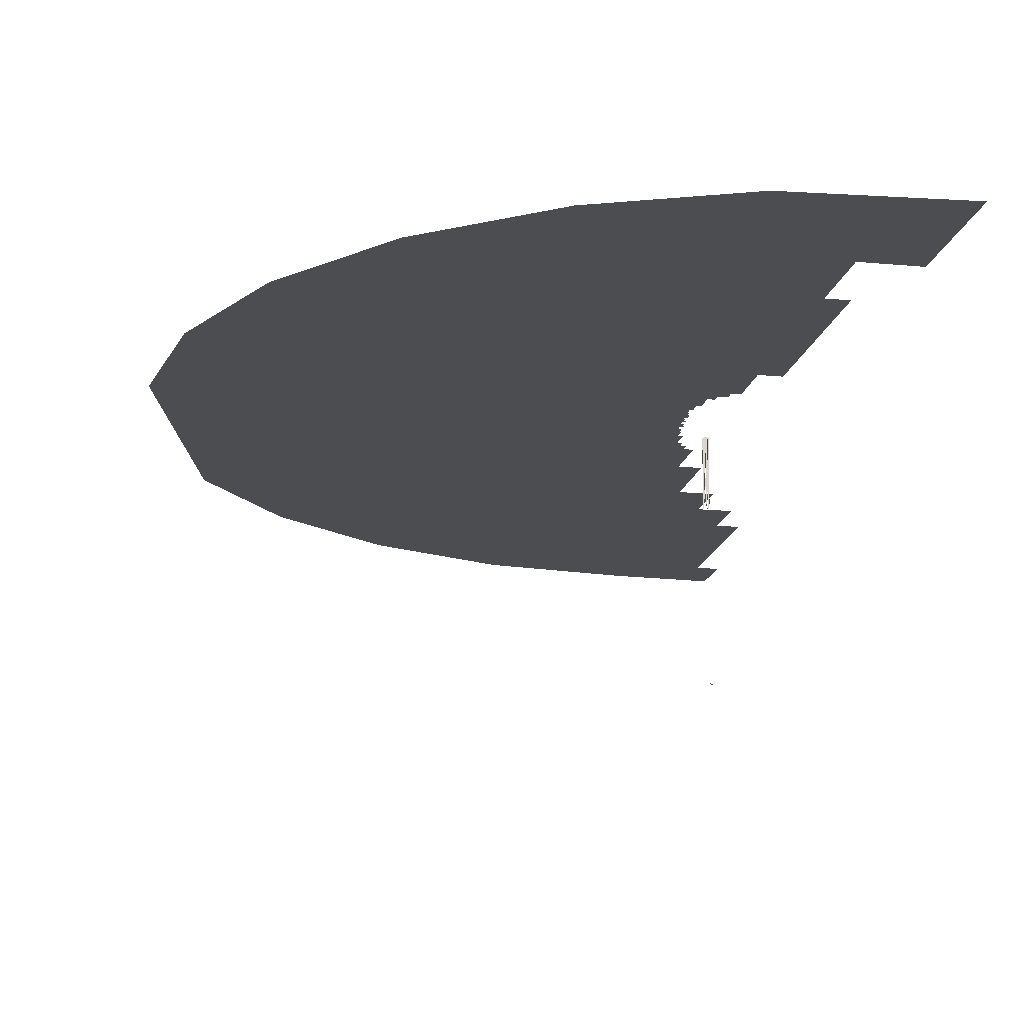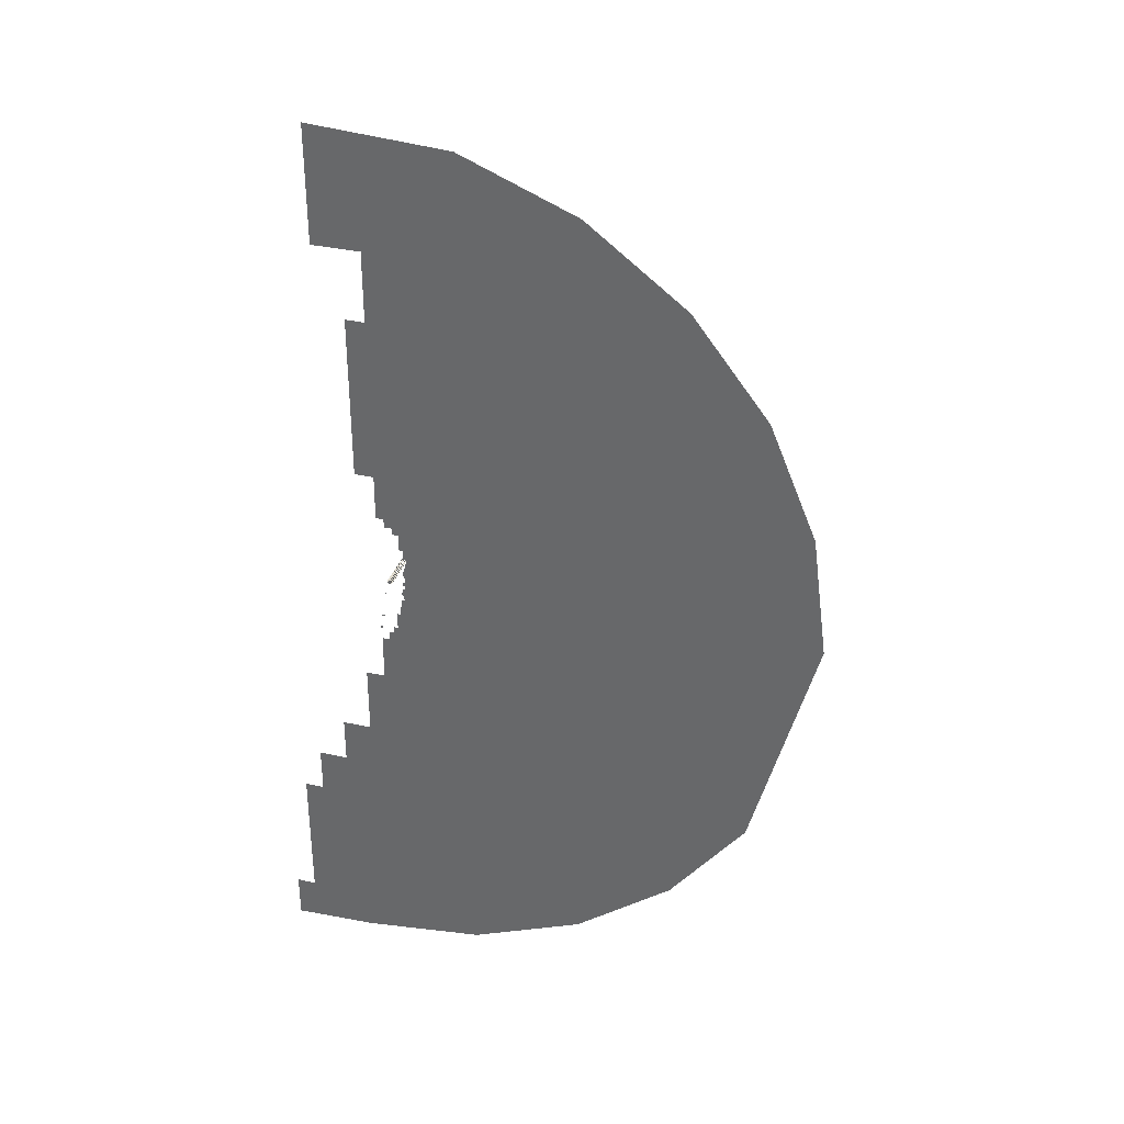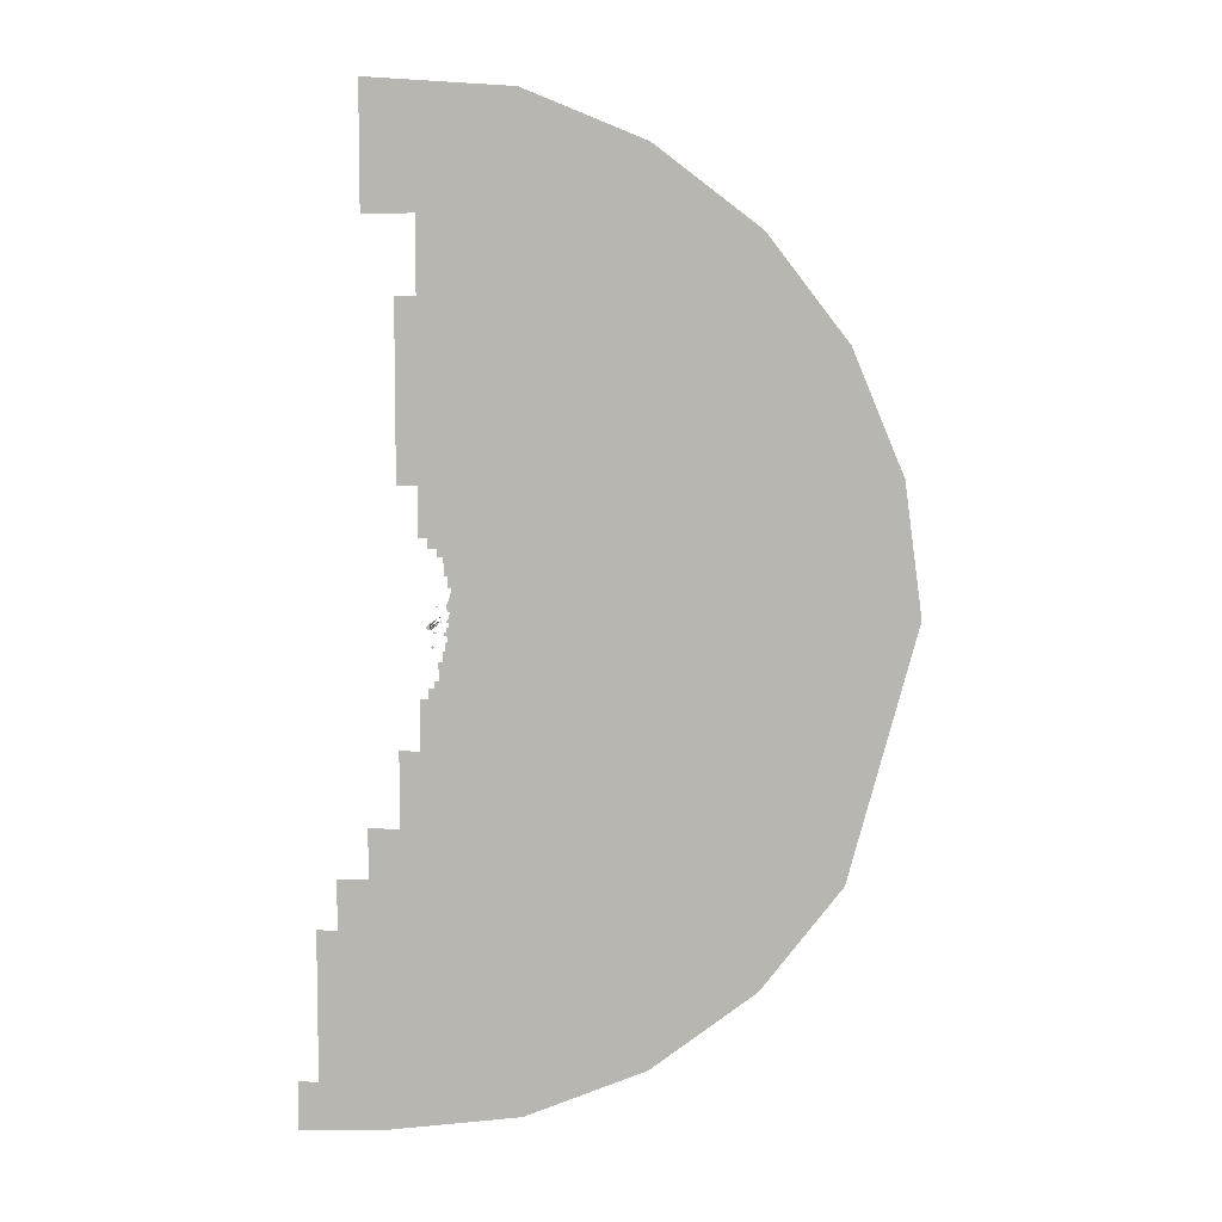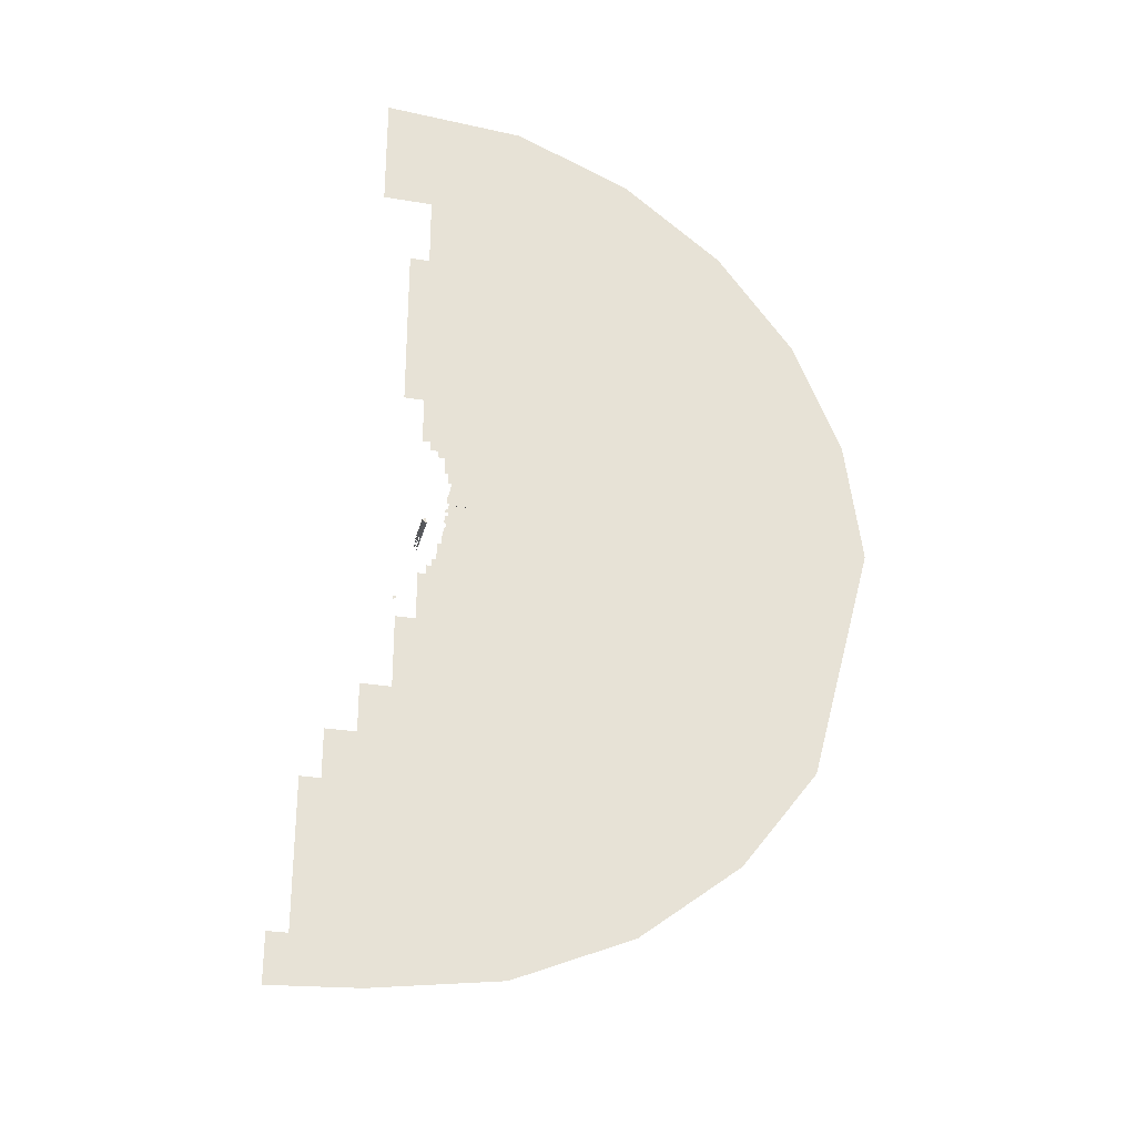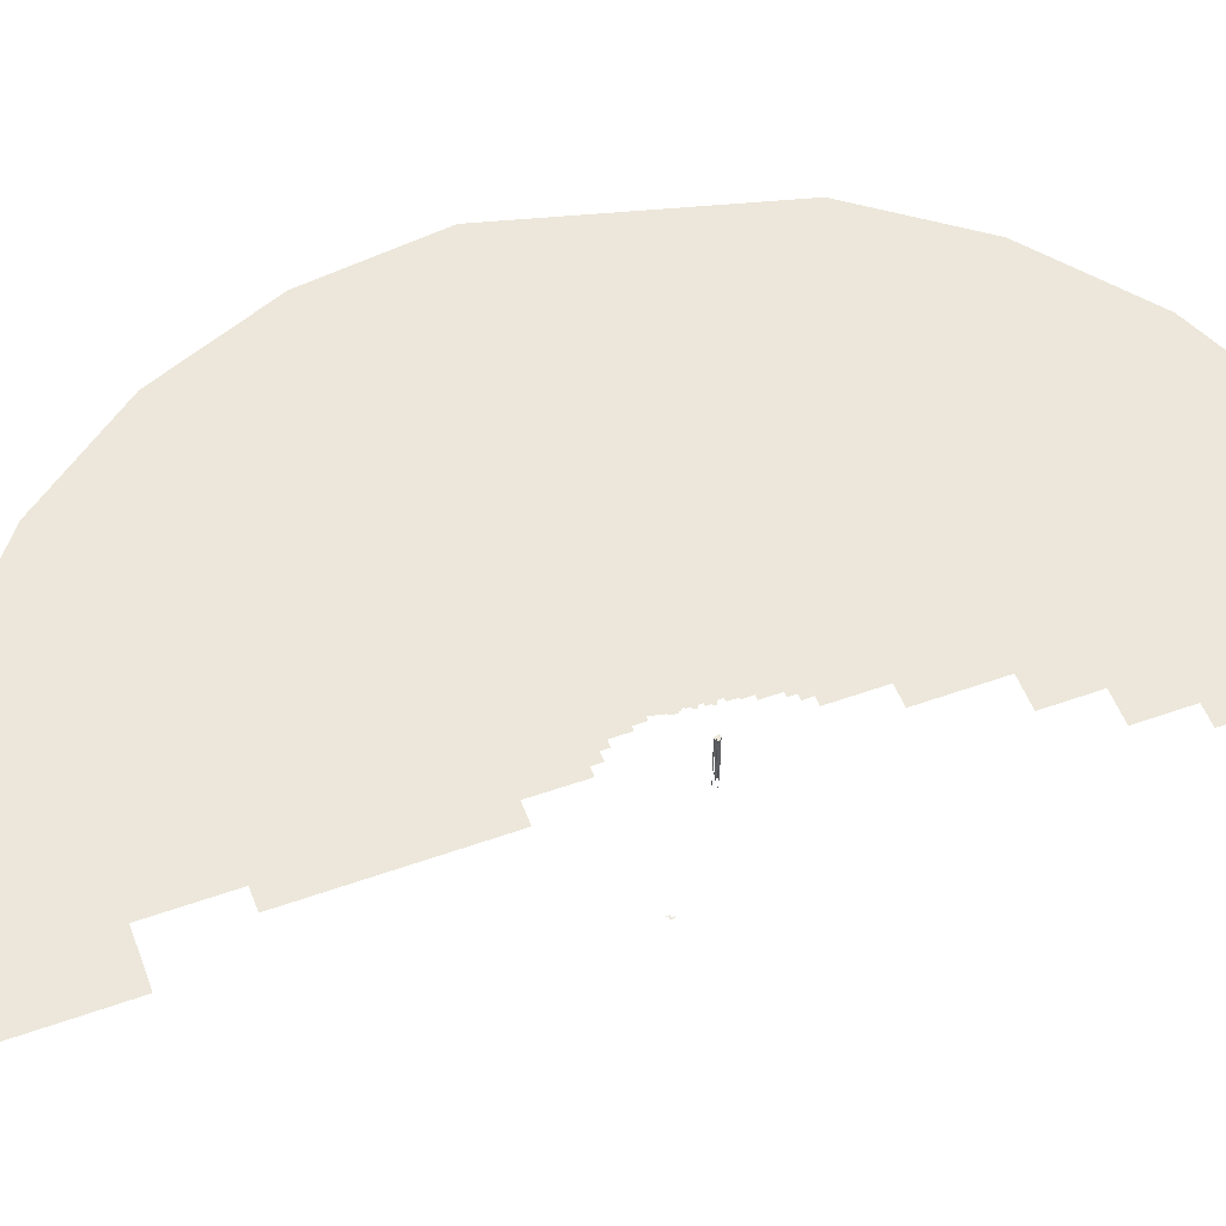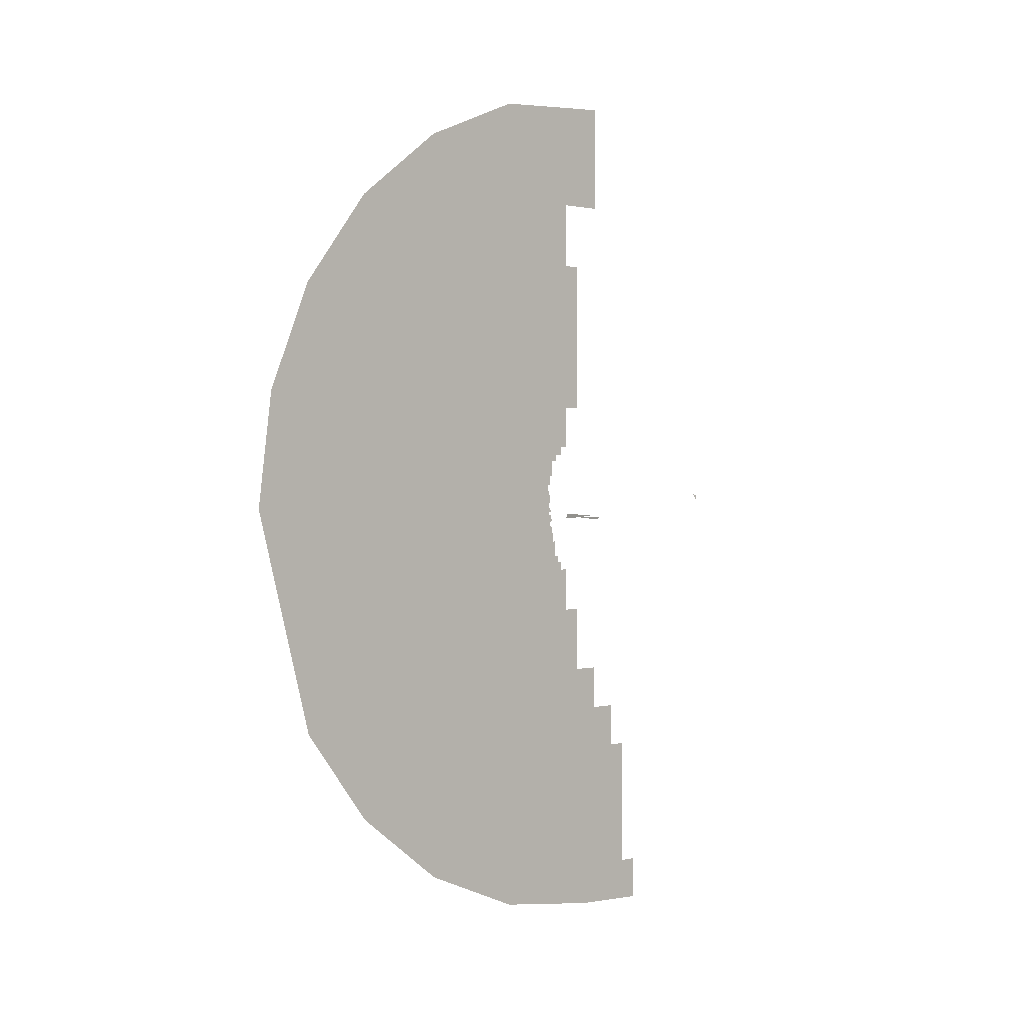
<metadata>
{"format":"obj","ext":"obj","renderer":"f3d","projection":"perspective","resolution":1024,"background":"white","views":[{"elev":-16.1,"azim":-11.2,"up":"+Y"},{"elev":34.5,"azim":-163.3,"up":"+Z"},{"elev":7.2,"azim":-174.2,"up":"+Z"},{"elev":-29.1,"azim":166.1,"up":"+Z"},{"elev":54.1,"azim":69.4,"up":"+Y"},{"elev":1.1,"azim":-43.2,"up":"+Z"}]}
</metadata>
<code>
g water2
v -21.86 -187.1 133
v -35.09 -187.1 118.2
v -21.86 -187.1 118.2
v 11.5 -187.1 250
v 11.5 -187.1 600
v -178.8 -187.1 975.9
v 11.5 -187.1 750
v 114 -187.1 750
v 114 -187.1 996.2
v 52.5 -187.1 250
v 52.5 -187.1 600
v -4.931 -187.1 152.3
v 12 -187.1 152.3
v -4.931 -187.1 133
v -627.1 -187.1 717.1
v -420 -187.1 876
v -43.22 -187.1 82.33
v -35.09 -187.1 82.33
v -786 -187.1 510
v -885.9 -187.1 268.8
v -50 -187.1 60
v -920 -187.1 10
v -47 -187.1 44
v -45 -187.1 39
v -45 -187.1 34
v -43 -187.1 19
v -43 -187.1 30
v -43 -187.1 34
v -41 -187.1 30
v -41 -187.1 19
v -46 -187.1 15
v -43 -187.1 15
v -46 -187.1 10
v -43.22 -187.1 60
v -24.25 -187.1 -115.8
v -15.17 -187.1 -130.7
v -15.17 -187.1 -115.8
v -178.8 -187.1 -955.9
v -24.25 -187.1 -80
v -627.1 -187.1 -697.1
v -420 -187.1 -856
v -786 -187.1 -490
v -32.77 -187.1 -80
v -920 -187.1 10
v -4.632 -187.1 -150
v -4.632 -187.1 -130.7
v 12 -187.1 -250
v 12 -187.1 -150
v 52.5 -187.1 -400
v 52.5 -187.1 -250
v 114 -187.1 -500
v 114 -187.1 -400
v 175.5 -187.1 -600
v 175.5 -187.1 -500
v -36 -187.1 -60
v -32.77 -187.1 -60
v -39 -187.1 -43
v -36 -187.1 -43
v -42 -187.1 -41
v -42 -187.1 -32
v -39 -187.1 -41
v 216.5 -187.1 -900
v 216.5 -187.1 -600
v 80 -187.1 -990
v 257.5 -187.1 -998
v 257.5 -187.1 -900
v -39 -187.1 -30
v -39 -187.1 -32
v -44 -187.1 -15
v -39 -187.1 -24
v -39 -187.1 -15
v -44 -187.1 -6
v -36 -187.1 -30
v -36 -187.1 -24
v -44 -187.1 2
v -41 -187.1 -1
v -41 -187.1 2
v -44 -187.1 10
v -39 -187.1 -6
v -39 -187.1 -1
v -50 -187.1 60
v -47 -187.1 44
v -50 -187.1 44
v -47 -187.1 44
v -45 -187.1 39
v -47 -187.1 39
v -46 -187.1 10
v -920 -187.1 10
v -44 -187.1 10
v -31 -81.25 -35
v -30 -81.25 -39
v -30 -81.25 -35
v -31 -81.25 -39
v -33 -81.25 -35
v -34 -81.25 -37
v -31 -81.25 -40
v -33 -81.25 -39
v -33 -81.25 -40
v -34 -81.25 -39
v -34 -81.25 -36
v -35 -81.25 -37
v -35 -81.25 -36
v -34 -81.25 -35
v -33 -81.25 -34
v -31 -81.25 -34
v -40 -84.33 -10
v -38 -84.33 -11
v -39 -84.33 -10
v -40 -84.33 -11
v -36 -84.33 -9
v -34 -84.33 -11
v -34 -84.33 -9
v -34 -84.33 -12
v -38 -84.33 -12
v -34 -84.33 -8
v -36 -84.33 -8
v -33 -84.33 -9
v -33 -84.33 -11
v -39 -84.33 -9
v -39 -97.03 37
v -36 -97.03 37
v -36 -97.03 37
v -39 -97.03 37
v -36 -97.03 36
v -36 -97.03 37
v -39 -97.03 36
v -36 -97.03 35
v -36 -97.03 34
v -39 -97.03 35
v -39 -97.03 34
v -41 -97.03 35
v -41 -97.03 36
v -35 -97.03 36
v -35 -97.03 35
v -11 -636 29
v -14 -636 34
v -14 -636 29
v -11 -636 37
v -15 -636 37
v -17 -636 38
v -18 -636 34
v -15 -636 38
v -18 -636 38
v -19 -636 41
v -19 -636 38
v -17 -636 41
v -5 -207.9 -16
v -4 -207.9 -16
v -4 -332.7 -16
v -4 -332.7 -13
v -4 -207.9 -13
v 0 -207.9 -13
v 3 -207.9 -16
v 0 -332.7 -16
v 0 -207.9 -16
v -7 -207.9 -20
v -5 -207.9 -20
v -5 -332.7 -20
v -4 -207.9 -16
v -4 -207.9 -13
v -4 -332.7 -13
v 0 -207.9 -13
v 0 -207.9 -16
v 0 -332.7 -16
v 3 -207.9 -16
v 3 -207.9 -20
v 3 -332.7 -20
v 0 -207.9 -20
v 0 -207.9 -22
v 0 -332.7 -22
v -7 -332.7 -22
v -7 -207.9 -22
v -7 -207.9 -20
v -5 -332.7 -20
v -5 -207.9 -20
v -5 -207.9 -16
v 3 -207.9 -20
v 0 -207.9 -20
v 0 -332.7 -20
v 0 -207.9 -22
v -7 -207.9 -22
v -7 -332.7 -22
v -4 -207.9 -13
v 0 -207.9 -16
v 0 -207.9 -13
v -4 -207.9 -16
v 0 -207.9 -20
v 3 -207.9 -16
v 3 -207.9 -20
v -5 -207.9 -20
v -7 -207.9 -22
v 0 -207.9 -22
v -7 -207.9 -20
v -5 -207.9 -16
g water2_0
f 3 2 1
f 4 1 2
f 5 4 2
f 6 5 2
f 7 5 6
f 8 7 6
f 9 8 6
f 10 4 5
f 11 10 5
f 12 1 4
f 13 12 4
f 1 12 14
f 6 2 15
f 16 6 15
f 15 2 17
f 18 17 2
f 19 15 17
f 19 17 20
f 17 21 20
f 20 21 22
f 21 23 22
f 23 24 22
f 24 25 22
f 26 22 25
f 27 26 25
f 28 27 25
f 27 29 26
f 30 26 29
f 31 22 26
f 32 31 26
f 33 22 31
f 34 21 17
f 37 36 35
f 36 38 35
f 35 38 39
f 38 40 39
f 41 40 38
f 40 42 39
f 42 43 39
f 44 43 42
f 45 38 36
f 46 45 36
f 47 38 45
f 48 47 45
f 49 38 47
f 50 49 47
f 51 38 49
f 52 51 49
f 53 38 51
f 54 53 51
f 43 44 55
f 56 43 55
f 55 44 57
f 58 55 57
f 57 44 59
f 60 59 44
f 61 57 59
f 63 62 53
f 62 38 53
f 38 62 64
f 64 62 65
f 66 65 62
f 68 60 67
f 60 44 67
f 67 44 69
f 70 67 69
f 71 70 69
f 69 44 72
f 73 67 70
f 74 73 70
f 44 75 72
f 76 72 75
f 77 76 75
f 75 44 78
f 79 72 76
f 80 79 76
f 83 82 81
f 86 85 84
f 89 88 87
f 92 91 90
f 91 93 90
f 93 94 90
f 95 94 93
f 96 95 93
f 97 95 96
f 98 97 96
f 99 95 97
f 100 94 95
f 101 100 95
f 102 100 101
f 103 94 100
f 94 104 90
f 104 105 90
f 108 107 106
f 109 106 107
f 107 108 110
f 111 107 110
f 112 111 110
f 111 113 107
f 114 107 113
f 112 110 115
f 116 115 110
f 112 117 111
f 118 111 117
f 119 110 108
f 122 121 120
f 125 124 123
f 124 126 123
f 127 126 124
f 128 126 127
f 129 126 128
f 130 129 128
f 129 131 126
f 132 126 131
f 124 133 127
f 134 127 133
f 137 136 135
f 136 138 135
f 139 138 136
f 140 139 136
f 141 140 136
f 142 139 140
f 143 140 141
f 144 140 143
f 145 144 143
f 146 140 144
f 149 148 147
f 152 151 150
f 155 154 153
f 158 157 156
f 161 160 159
f 164 163 162
f 167 166 165
f 170 169 168
f 173 172 171
f 176 175 174
f 179 178 177
f 182 181 180
f 185 184 183
f 183 184 186
f 184 187 186
f 188 187 184
f 189 187 188
f 187 190 186
f 191 190 187
f 192 191 187
f 193 190 191
f 186 190 194

</code>
